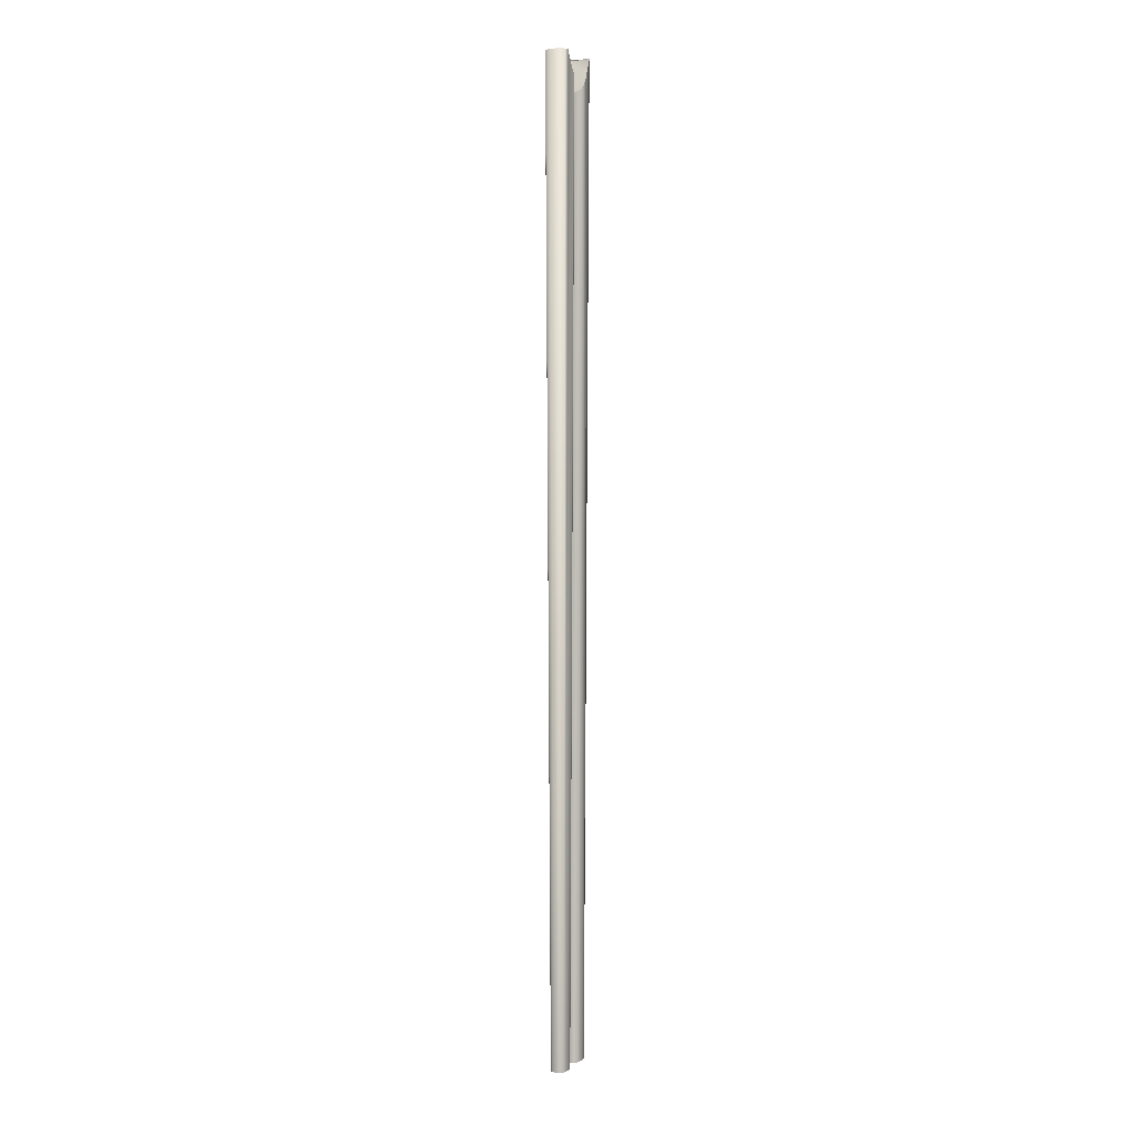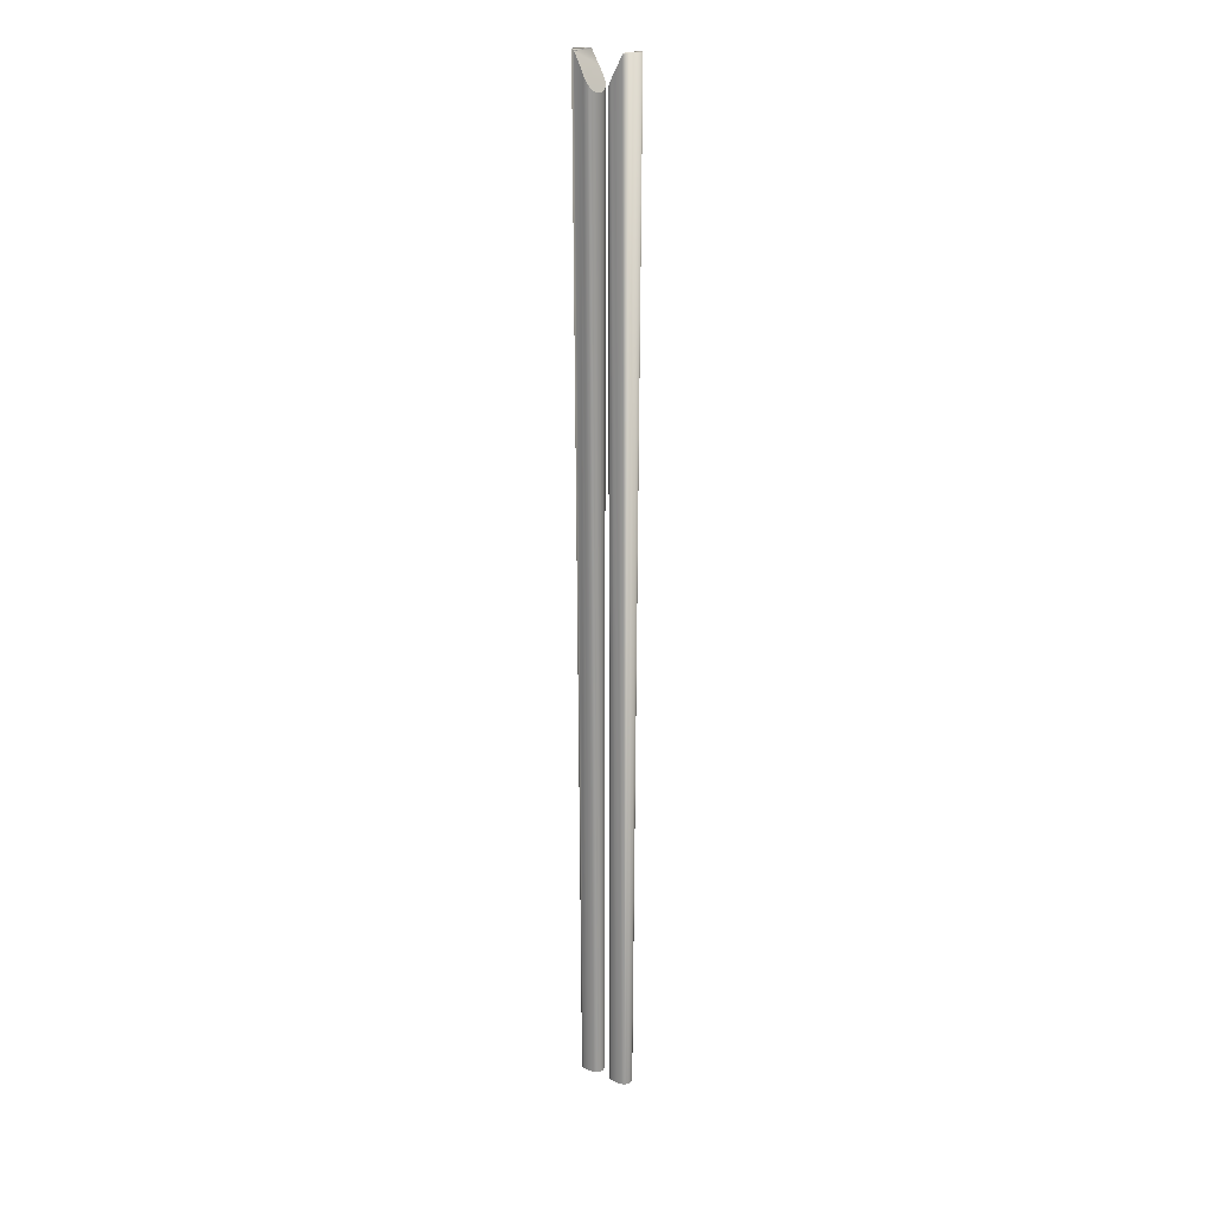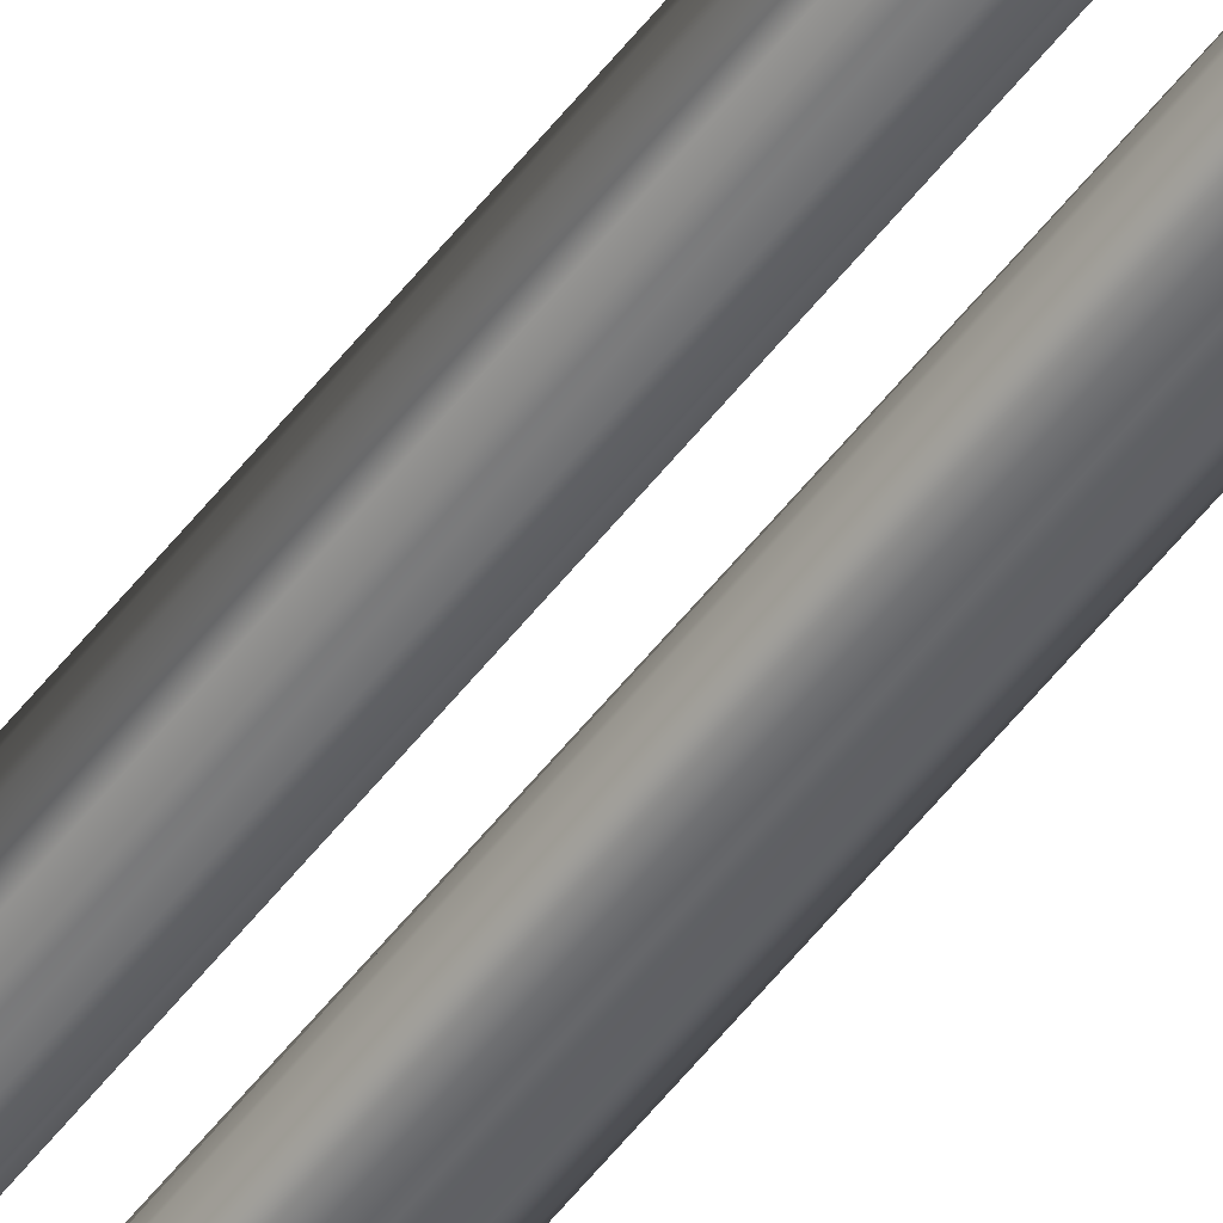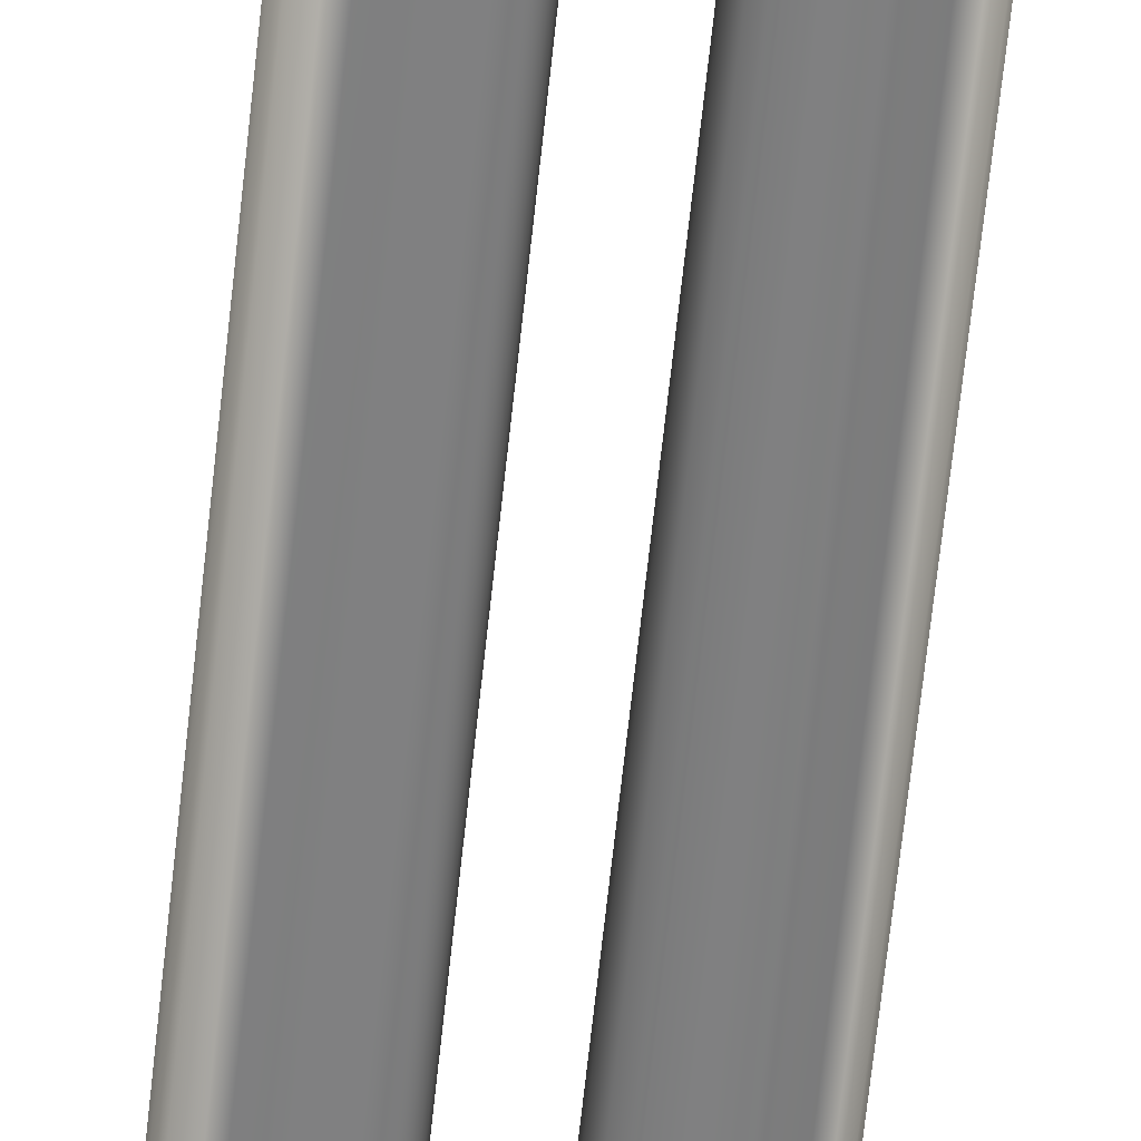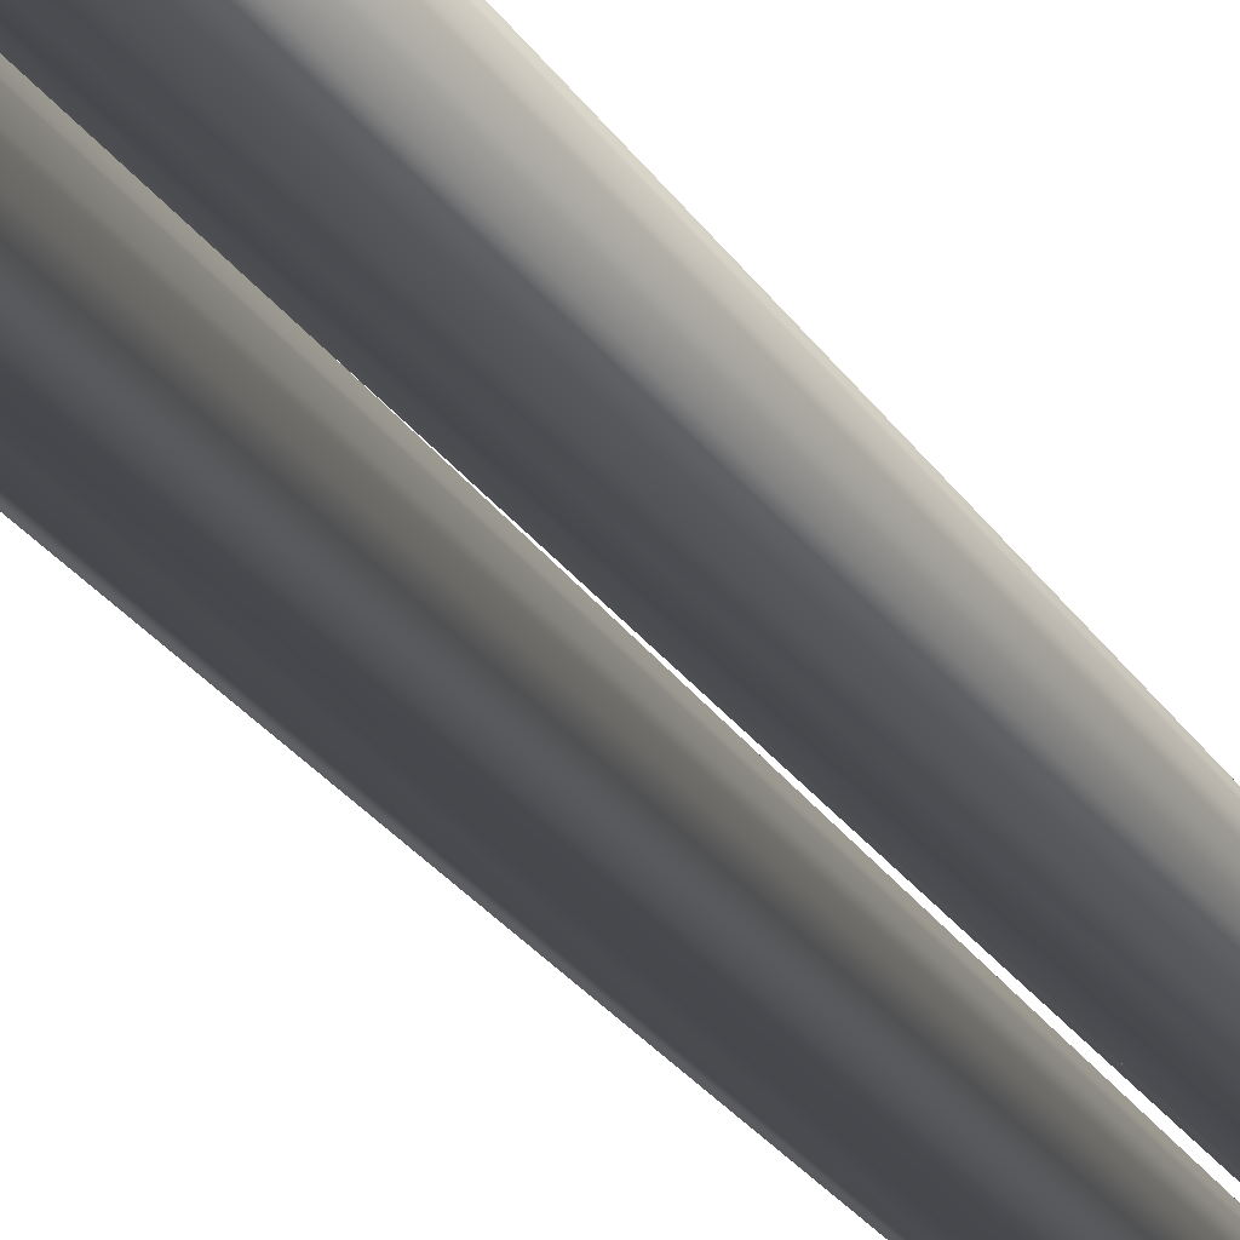
<metadata>
{"format":"obj","ext":"obj","renderer":"f3d","projection":"perspective","resolution":1024,"background":"white","views":[{"elev":3.5,"azim":113.5,"up":"+Z"},{"elev":20.3,"azim":38.4,"up":"+Z"},{"elev":-53.2,"azim":143.7,"up":"+Y"},{"elev":-60.5,"azim":-5.8,"up":"+Y"},{"elev":-12.0,"azim":12.7,"up":"+Y"}]}
</metadata>
<code>
g baguette_droite
v -1.777 -0.2262 10.49
v -1.777 -0.2261 10.46
v -1.929 -0.2335 10.19
v -1.777 0.2853 10.46
v -1.777 0.2854 10.49
v -2.126 -0.1781 9.815
v -2.001 -0.2455 10.06
v -2.153 -0.08025 9.762
v -2.072 0.2928 9.918
v -2.072 -0.2335 9.918
v -2.153 0.1395 9.762
v -2.126 0.2373 9.815
v -2.001 0.3048 10.06
v -2.163 0.02961 9.744
v -1.929 0.2928 10.19
v -1.698 0.02961 -10.51
v -1.712 -0.04403 -10.51
v -1.746 -0.1008 -10.51
v -1.819 -0.1354 -10.51
v -1.948 -0.1454 -10.51
v -2.077 -0.1354 -10.51
v -2.15 -0.1008 -10.51
v -2.184 -0.04403 -10.51
v -2.198 0.02961 -10.51
v -2.184 0.1032 -10.51
v -2.15 0.16 -10.51
v -2.077 0.1946 -10.51
v -1.948 0.2046 -10.51
v -1.819 0.1946 -10.51
v -1.746 0.16 -10.51
v -1.712 0.1032 -10.51
v -1.698 0.02961 -10.51
v -1.712 -0.04403 -10.51
v -1.746 -0.1008 -10.51
v -1.819 -0.1354 -10.51
v -1.948 -0.1454 -10.51
v -2.077 -0.1354 -10.51
v -2.15 -0.1008 -10.51
v -2.184 -0.04403 -10.51
v -2.198 0.02961 -10.51
v -2.184 0.1032 -10.51
v -2.15 0.16 -10.51
v -2.077 0.1946 -10.51
v -1.948 0.2046 -10.51
v -1.819 0.1946 -10.51
v -1.746 0.16 -10.51
v -1.712 0.1032 -10.51
v -1.948 0.02961 -10.51
v -1.596 0.02961 10.49
v -1.617 -0.08031 10.49
v -1.676 -0.1782 10.49
v -1.676 0.2374 10.49
v -1.617 0.1395 10.49
f 51 1 2
f 28 15 29
f 53 30 52
f 4 2 1
f 21 10 6
f 5 52 4
f 29 15 4
f 22 8 23
f 25 11 12
f 23 8 14
f 51 17 50
f 10 20 7
f 4 3 2
f 20 10 21
f 27 13 28
f 18 51 2
f 11 24 14
f 6 3 9
f 3 18 2
f 23 14 24
f 52 5 1
f 6 7 3
f 28 13 15
f 4 1 5
f 50 49 1
f 50 1 51
f 24 11 25
f 26 12 9
f 31 30 53
f 21 6 22
f 49 31 53
f 13 27 9
f 11 8 6
f 11 6 12
f 18 3 19
f 52 29 4
f 9 3 13
f 25 12 26
f 7 19 3
f 22 6 8
f 6 10 7
f 8 11 14
f 53 1 49
f 52 1 53
f 6 9 12
f 19 7 20
f 13 3 15
f 26 9 27
f 3 4 15
f 18 17 51
f 30 29 52
f 32 16 17
f 33 17 18
f 34 18 19
f 35 19 20
f 36 20 21
f 37 21 22
f 38 22 23
f 39 23 24
f 40 24 25
f 41 25 26
f 42 26 27
f 43 27 28
f 44 28 29
f 45 29 30
f 46 30 31
f 47 31 16
f 32 17 33
f 33 18 34
f 34 19 35
f 35 20 36
f 36 21 37
f 37 22 38
f 38 23 39
f 39 24 40
f 40 25 41
f 41 26 42
f 42 27 43
f 43 28 44
f 44 29 45
f 45 30 46
f 46 31 47
f 47 16 32
f 48 32 33
f 48 33 34
f 48 34 35
f 48 35 36
f 48 36 37
f 48 37 38
f 48 38 39
f 48 39 40
f 48 40 41
f 48 41 42
f 48 42 43
f 48 43 44
f 48 44 45
f 48 45 46
f 48 46 47
f 48 47 32
f 17 16 50
f 50 16 49
f 16 31 49
g baguette_gauche
v -2.863 0.2858 10.49
v -2.863 0.2857 10.46
v -2.711 0.2931 10.19
v -2.863 -0.2254 10.46
v -2.863 -0.2255 10.49
v -2.514 0.2377 9.815
v -2.639 0.3051 10.06
v -2.486 0.1399 9.762
v -2.568 -0.2329 9.918
v -2.568 0.2931 9.918
v -2.486 -0.07966 9.762
v -2.514 -0.1774 9.815
v -2.639 -0.2449 10.06
v -2.477 0.03014 9.744
v -2.711 -0.2329 10.19
v -2.942 0.03014 -10.51
v -2.928 0.1037 -10.51
v -2.894 0.1605 -10.51
v -2.821 0.1951 -10.51
v -2.692 0.2051 -10.51
v -2.563 0.1951 -10.51
v -2.49 0.1605 -10.51
v -2.456 0.1037 -10.51
v -2.442 0.03014 -10.51
v -2.456 -0.04345 -10.51
v -2.49 -0.1002 -10.51
v -2.563 -0.1348 -10.51
v -2.692 -0.1448 -10.51
v -2.821 -0.1348 -10.51
v -2.894 -0.1002 -10.51
v -2.928 -0.04345 -10.51
v -2.942 0.03014 -10.51
v -2.928 0.1037 -10.51
v -2.894 0.1605 -10.51
v -2.821 0.1951 -10.51
v -2.692 0.2051 -10.51
v -2.563 0.1951 -10.51
v -2.49 0.1605 -10.51
v -2.456 0.1037 -10.51
v -2.442 0.03014 -10.51
v -2.456 -0.04345 -10.51
v -2.49 -0.1002 -10.51
v -2.563 -0.1348 -10.51
v -2.692 -0.1448 -10.51
v -2.821 -0.1348 -10.51
v -2.894 -0.1002 -10.51
v -2.928 -0.04345 -10.51
v -2.692 0.03014 -10.51
v -3.044 0.03014 10.49
v -3.023 0.14 10.49
v -2.964 0.2378 10.49
v -2.964 -0.1775 10.49
v -3.023 -0.07971 10.49
f 104 54 55
f 81 68 82
f 106 83 105
f 57 55 54
f 74 63 59
f 58 105 57
f 82 68 57
f 75 61 76
f 78 64 65
f 76 61 67
f 104 70 103
f 63 73 60
f 57 56 55
f 73 63 74
f 80 66 81
f 71 104 55
f 64 77 67
f 59 56 62
f 56 71 55
f 76 67 77
f 105 58 54
f 59 60 56
f 81 66 68
f 57 54 58
f 103 102 54
f 103 54 104
f 77 64 78
f 79 65 62
f 84 83 106
f 74 59 75
f 102 84 106
f 66 80 62
f 64 61 59
f 64 59 65
f 71 56 72
f 105 82 57
f 62 56 66
f 78 65 79
f 60 72 56
f 75 59 61
f 59 63 60
f 61 64 67
f 106 54 102
f 105 54 106
f 59 62 65
f 72 60 73
f 66 56 68
f 79 62 80
f 56 57 68
f 71 70 104
f 83 82 105
f 85 69 70
f 86 70 71
f 87 71 72
f 88 72 73
f 89 73 74
f 90 74 75
f 91 75 76
f 92 76 77
f 93 77 78
f 94 78 79
f 95 79 80
f 96 80 81
f 97 81 82
f 98 82 83
f 99 83 84
f 100 84 69
f 85 70 86
f 86 71 87
f 87 72 88
f 88 73 89
f 89 74 90
f 90 75 91
f 91 76 92
f 92 77 93
f 93 78 94
f 94 79 95
f 95 80 96
f 96 81 97
f 97 82 98
f 98 83 99
f 99 84 100
f 100 69 85
f 101 85 86
f 101 86 87
f 101 87 88
f 101 88 89
f 101 89 90
f 101 90 91
f 101 91 92
f 101 92 93
f 101 93 94
f 101 94 95
f 101 95 96
f 101 96 97
f 101 97 98
f 101 98 99
f 101 99 100
f 101 100 85
f 70 69 103
f 103 69 102
f 69 84 102

</code>
